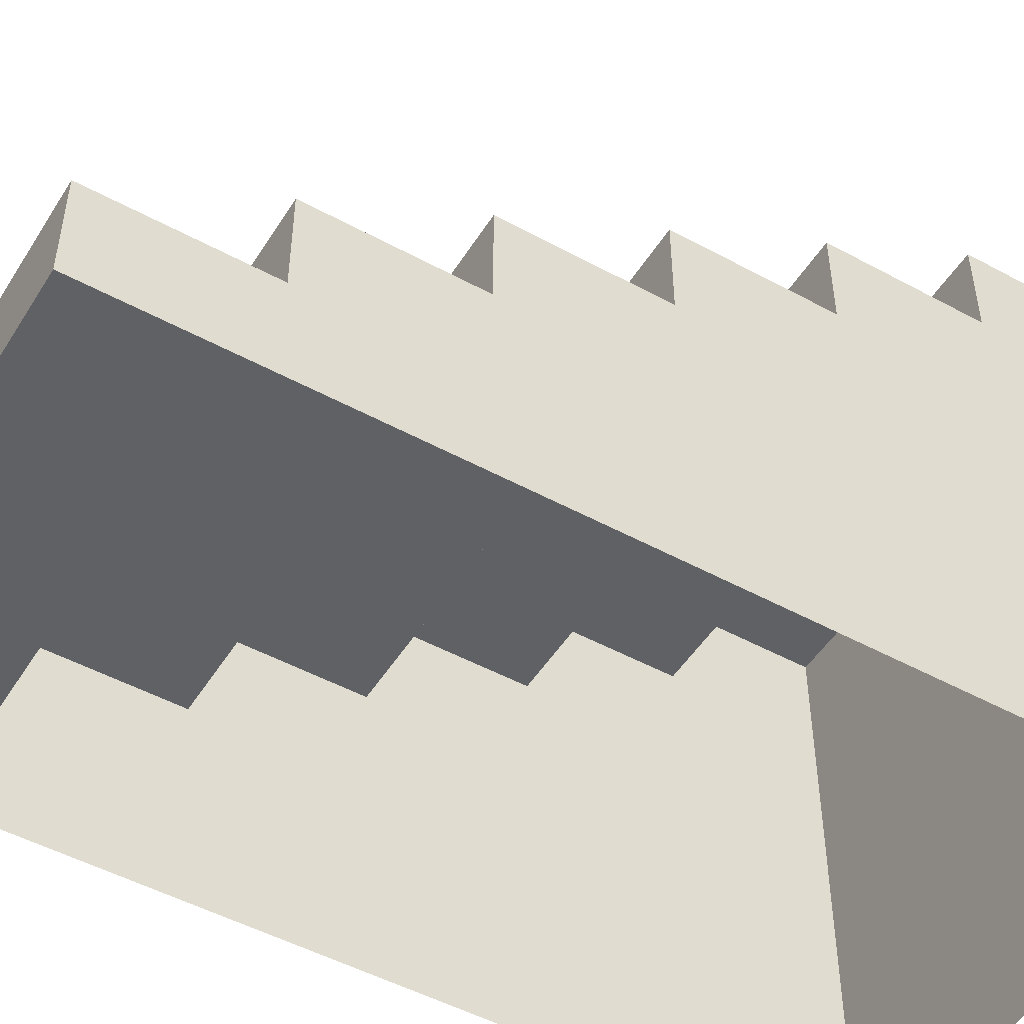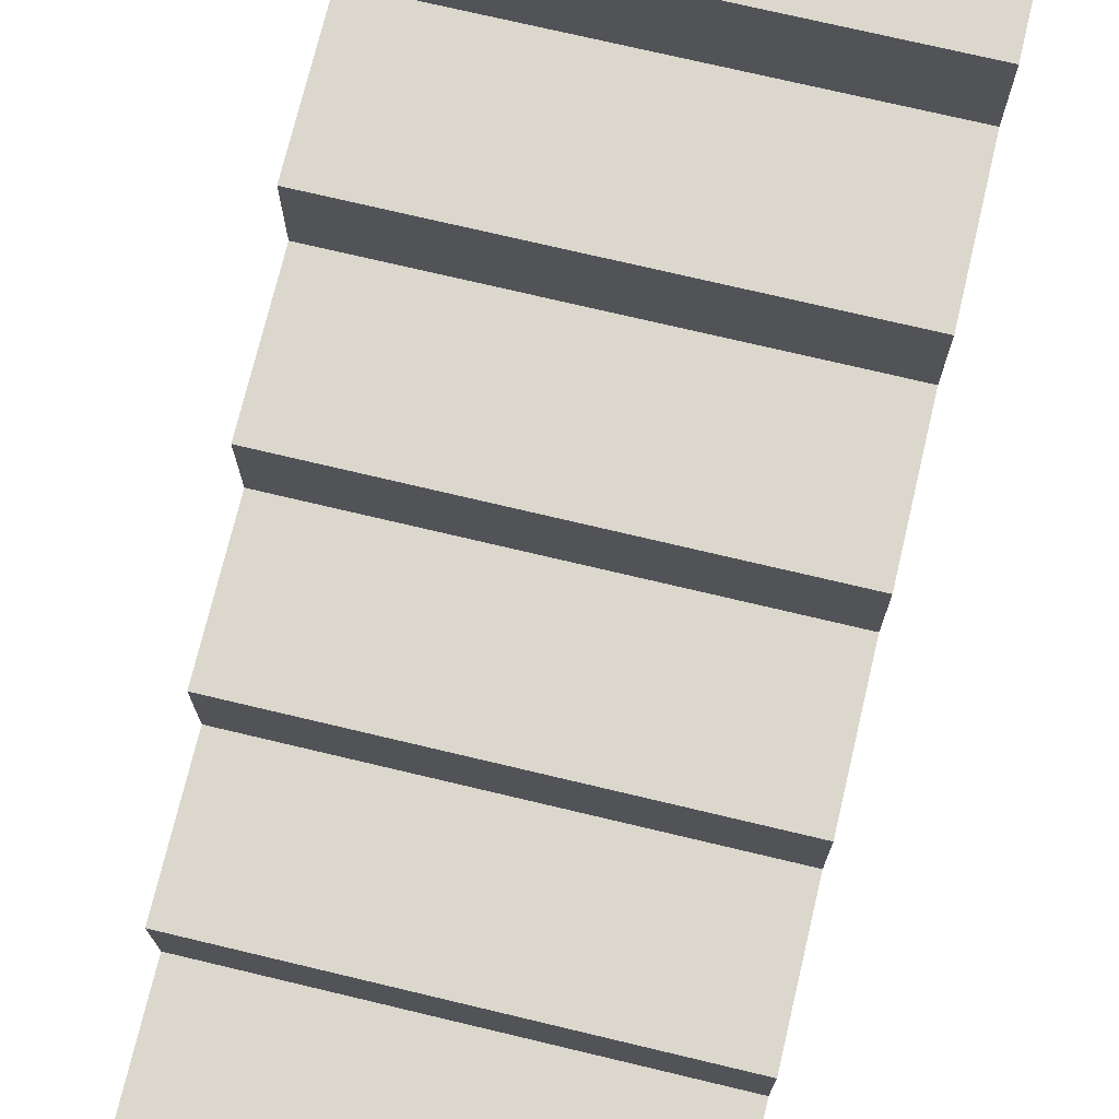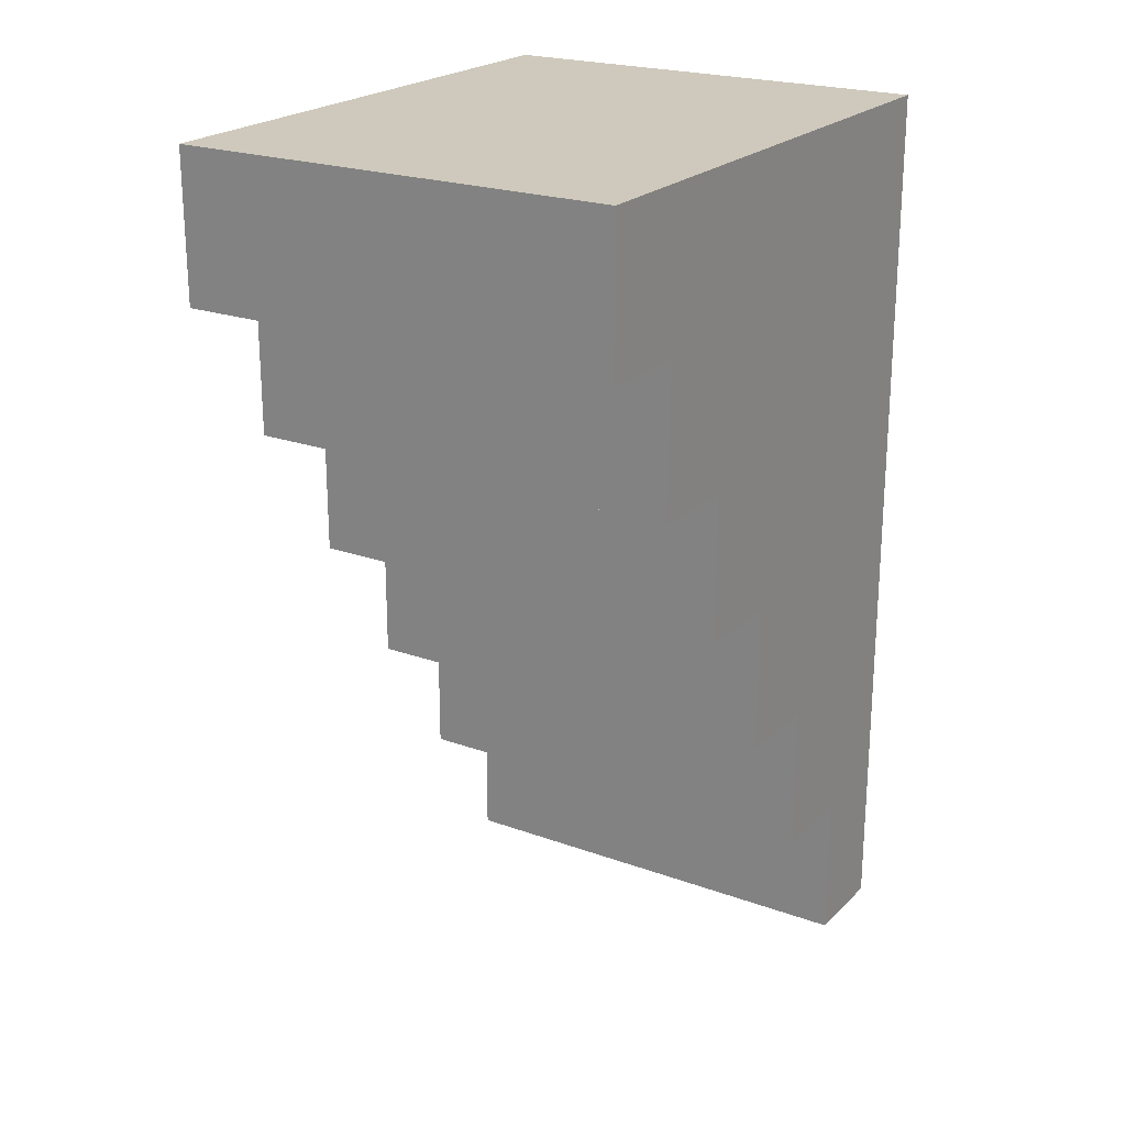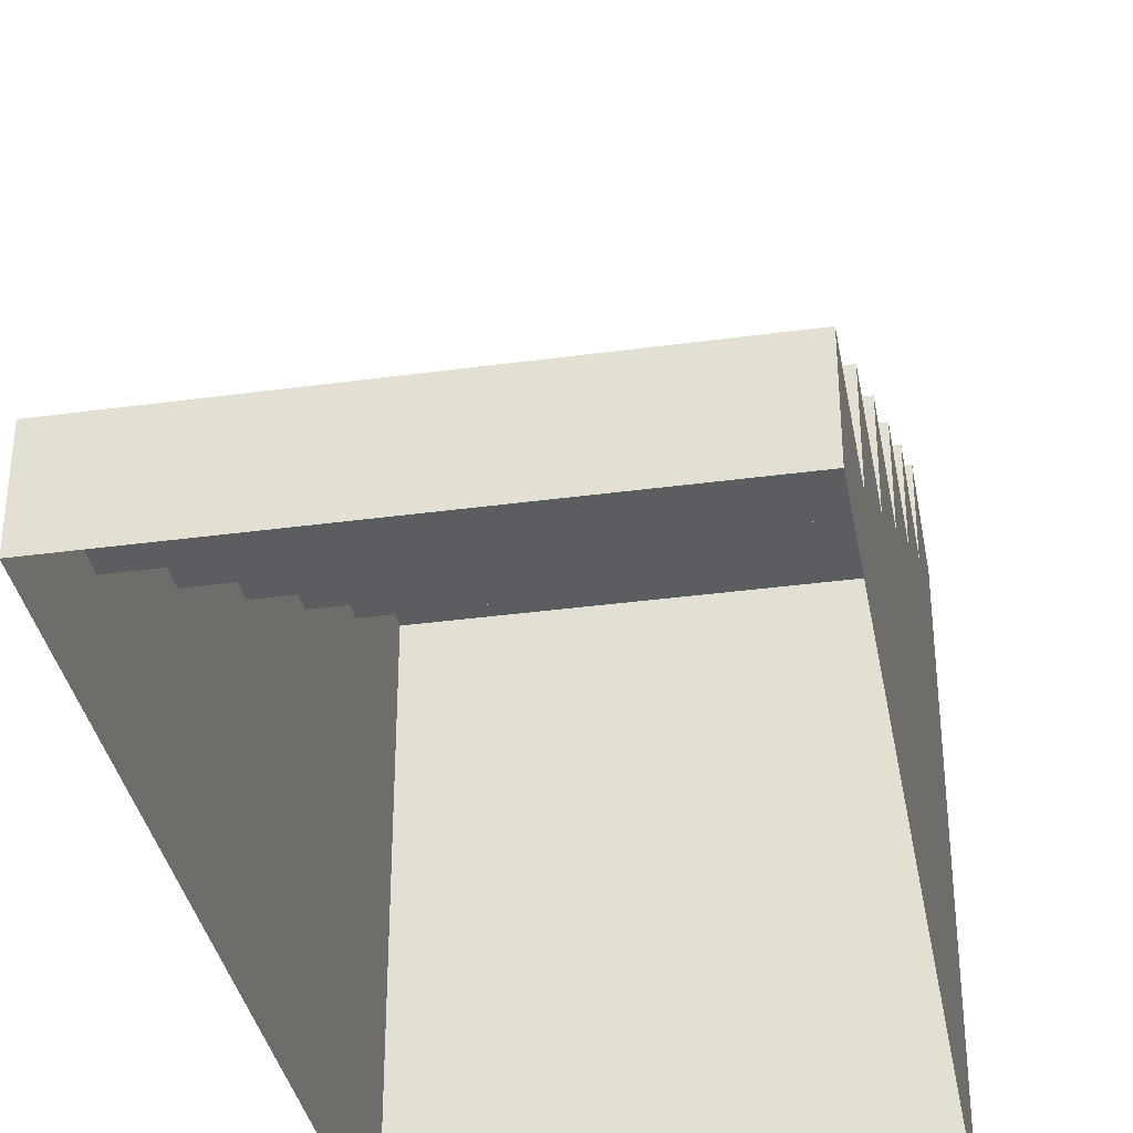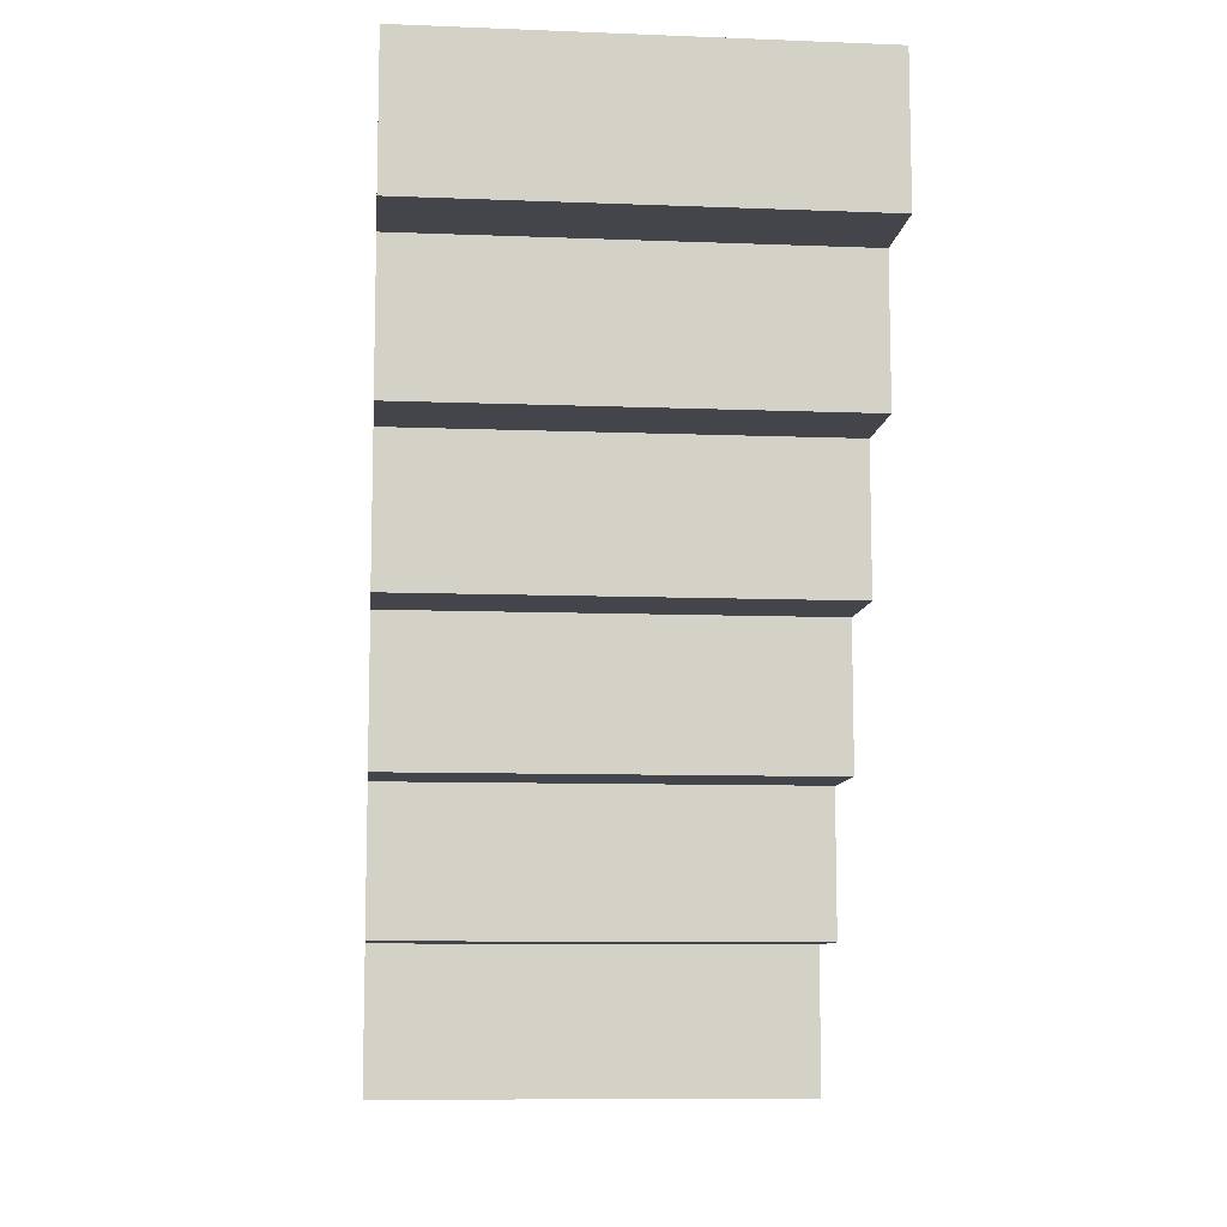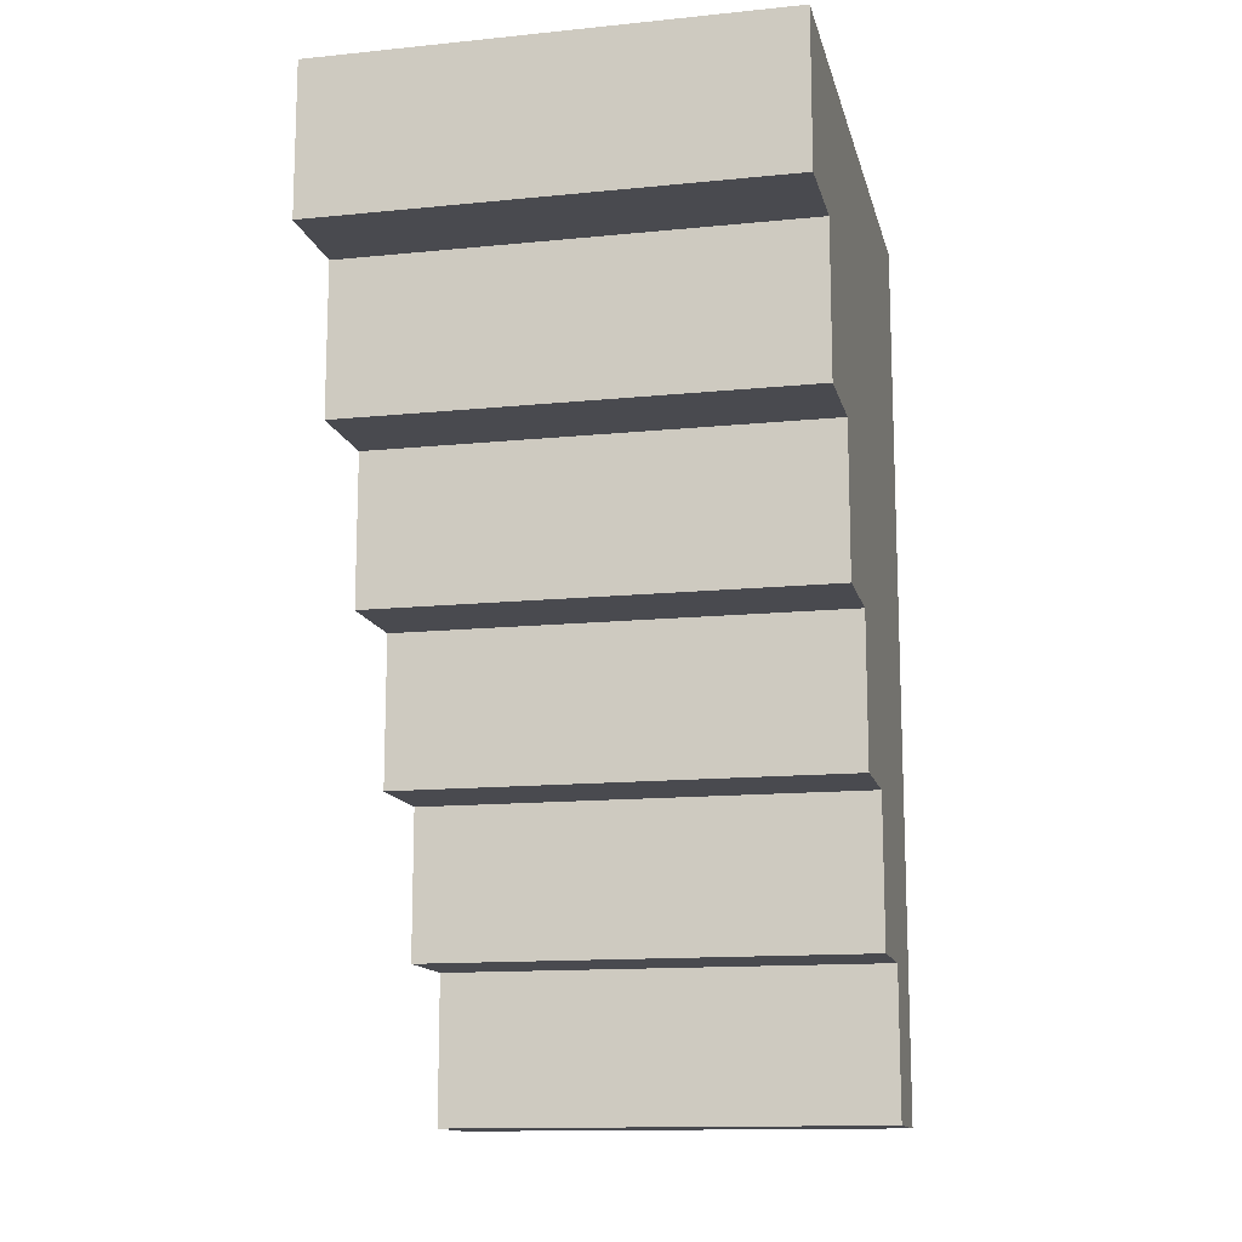
<metadata>
{"format":"obj","ext":"obj","renderer":"f3d","projection":"perspective","resolution":1024,"background":"white","views":[{"elev":-49.8,"azim":-121.0,"up":"+Y"},{"elev":73.2,"azim":-166.6,"up":"+Y"},{"elev":22.3,"azim":-147.9,"up":"+Z"},{"elev":-35.4,"azim":-169.8,"up":"+Y"},{"elev":-9.3,"azim":174.2,"up":"+Z"},{"elev":-13.5,"azim":-167.2,"up":"+Z"}]}
</metadata>
<code>
o Stair
g Stair
v -2 0 0
v 0 0 0
v -2 0.4167 0
v 0 0.4167 0
v -2 0.4167 0.6667
v 0 0.4167 0.6667
v -2 0.8333 0.6667
v 0 0.8333 0.6667
v -2 0.8333 1.333
v 0 0.8333 1.333
v -2 1.25 1.333
v 0 1.25 1.333
v -2 1.25 2
v 0 1.25 2
v -2 1.667 2
v 0 1.667 2
v -2 1.667 2.667
v 0 1.667 2.667
v -2 2.083 2.667
v 0 2.083 2.667
v -2 2.083 3.333
v 0 2.083 3.333
v -2 2.5 3.333
v 0 2.5 3.333
v -2 2.5 4
v 0 2.5 4
v 0 0 0.6667
v 0 0 1.333
v 0 0 2
v 0 0 2.667
v 0 0 3.333
v 0 0 4
v -2 0 0.6667
v -2 0 1.333
v -2 0 2
v -2 0 2.667
v -2 0 3.333
v -2 0 4
f 6 8 10
f 10 12 14
f 14 16 18
f 18 20 22
f 22 24 26
f 9 7 5
f 13 11 9
f 17 15 13
f 21 19 17
f 25 23 21
f 4 2 1
f 1 3 4
f 6 4 3
f 3 5 6
f 8 6 5
f 5 7 8
f 10 8 7
f 7 9 10
f 12 10 9
f 9 11 12
f 14 12 11
f 11 13 14
f 16 14 13
f 13 15 16
f 18 16 15
f 15 17 18
f 20 18 17
f 17 19 20
f 22 20 19
f 19 21 22
f 24 22 21
f 21 23 24
f 26 24 23
f 23 25 26
f 6 27 2
f 2 4 6
f 10 28 27
f 27 6 10
f 14 29 28
f 28 10 14
f 18 30 29
f 29 14 18
f 22 31 30
f 30 18 22
f 26 32 31
f 31 22 26
f 3 1 33
f 33 5 3
f 5 33 34
f 34 9 5
f 9 34 35
f 35 13 9
f 13 35 36
f 36 17 13
f 17 36 37
f 37 21 17
f 21 37 38
f 38 25 21
f 25 38 32
f 32 26 25

</code>
